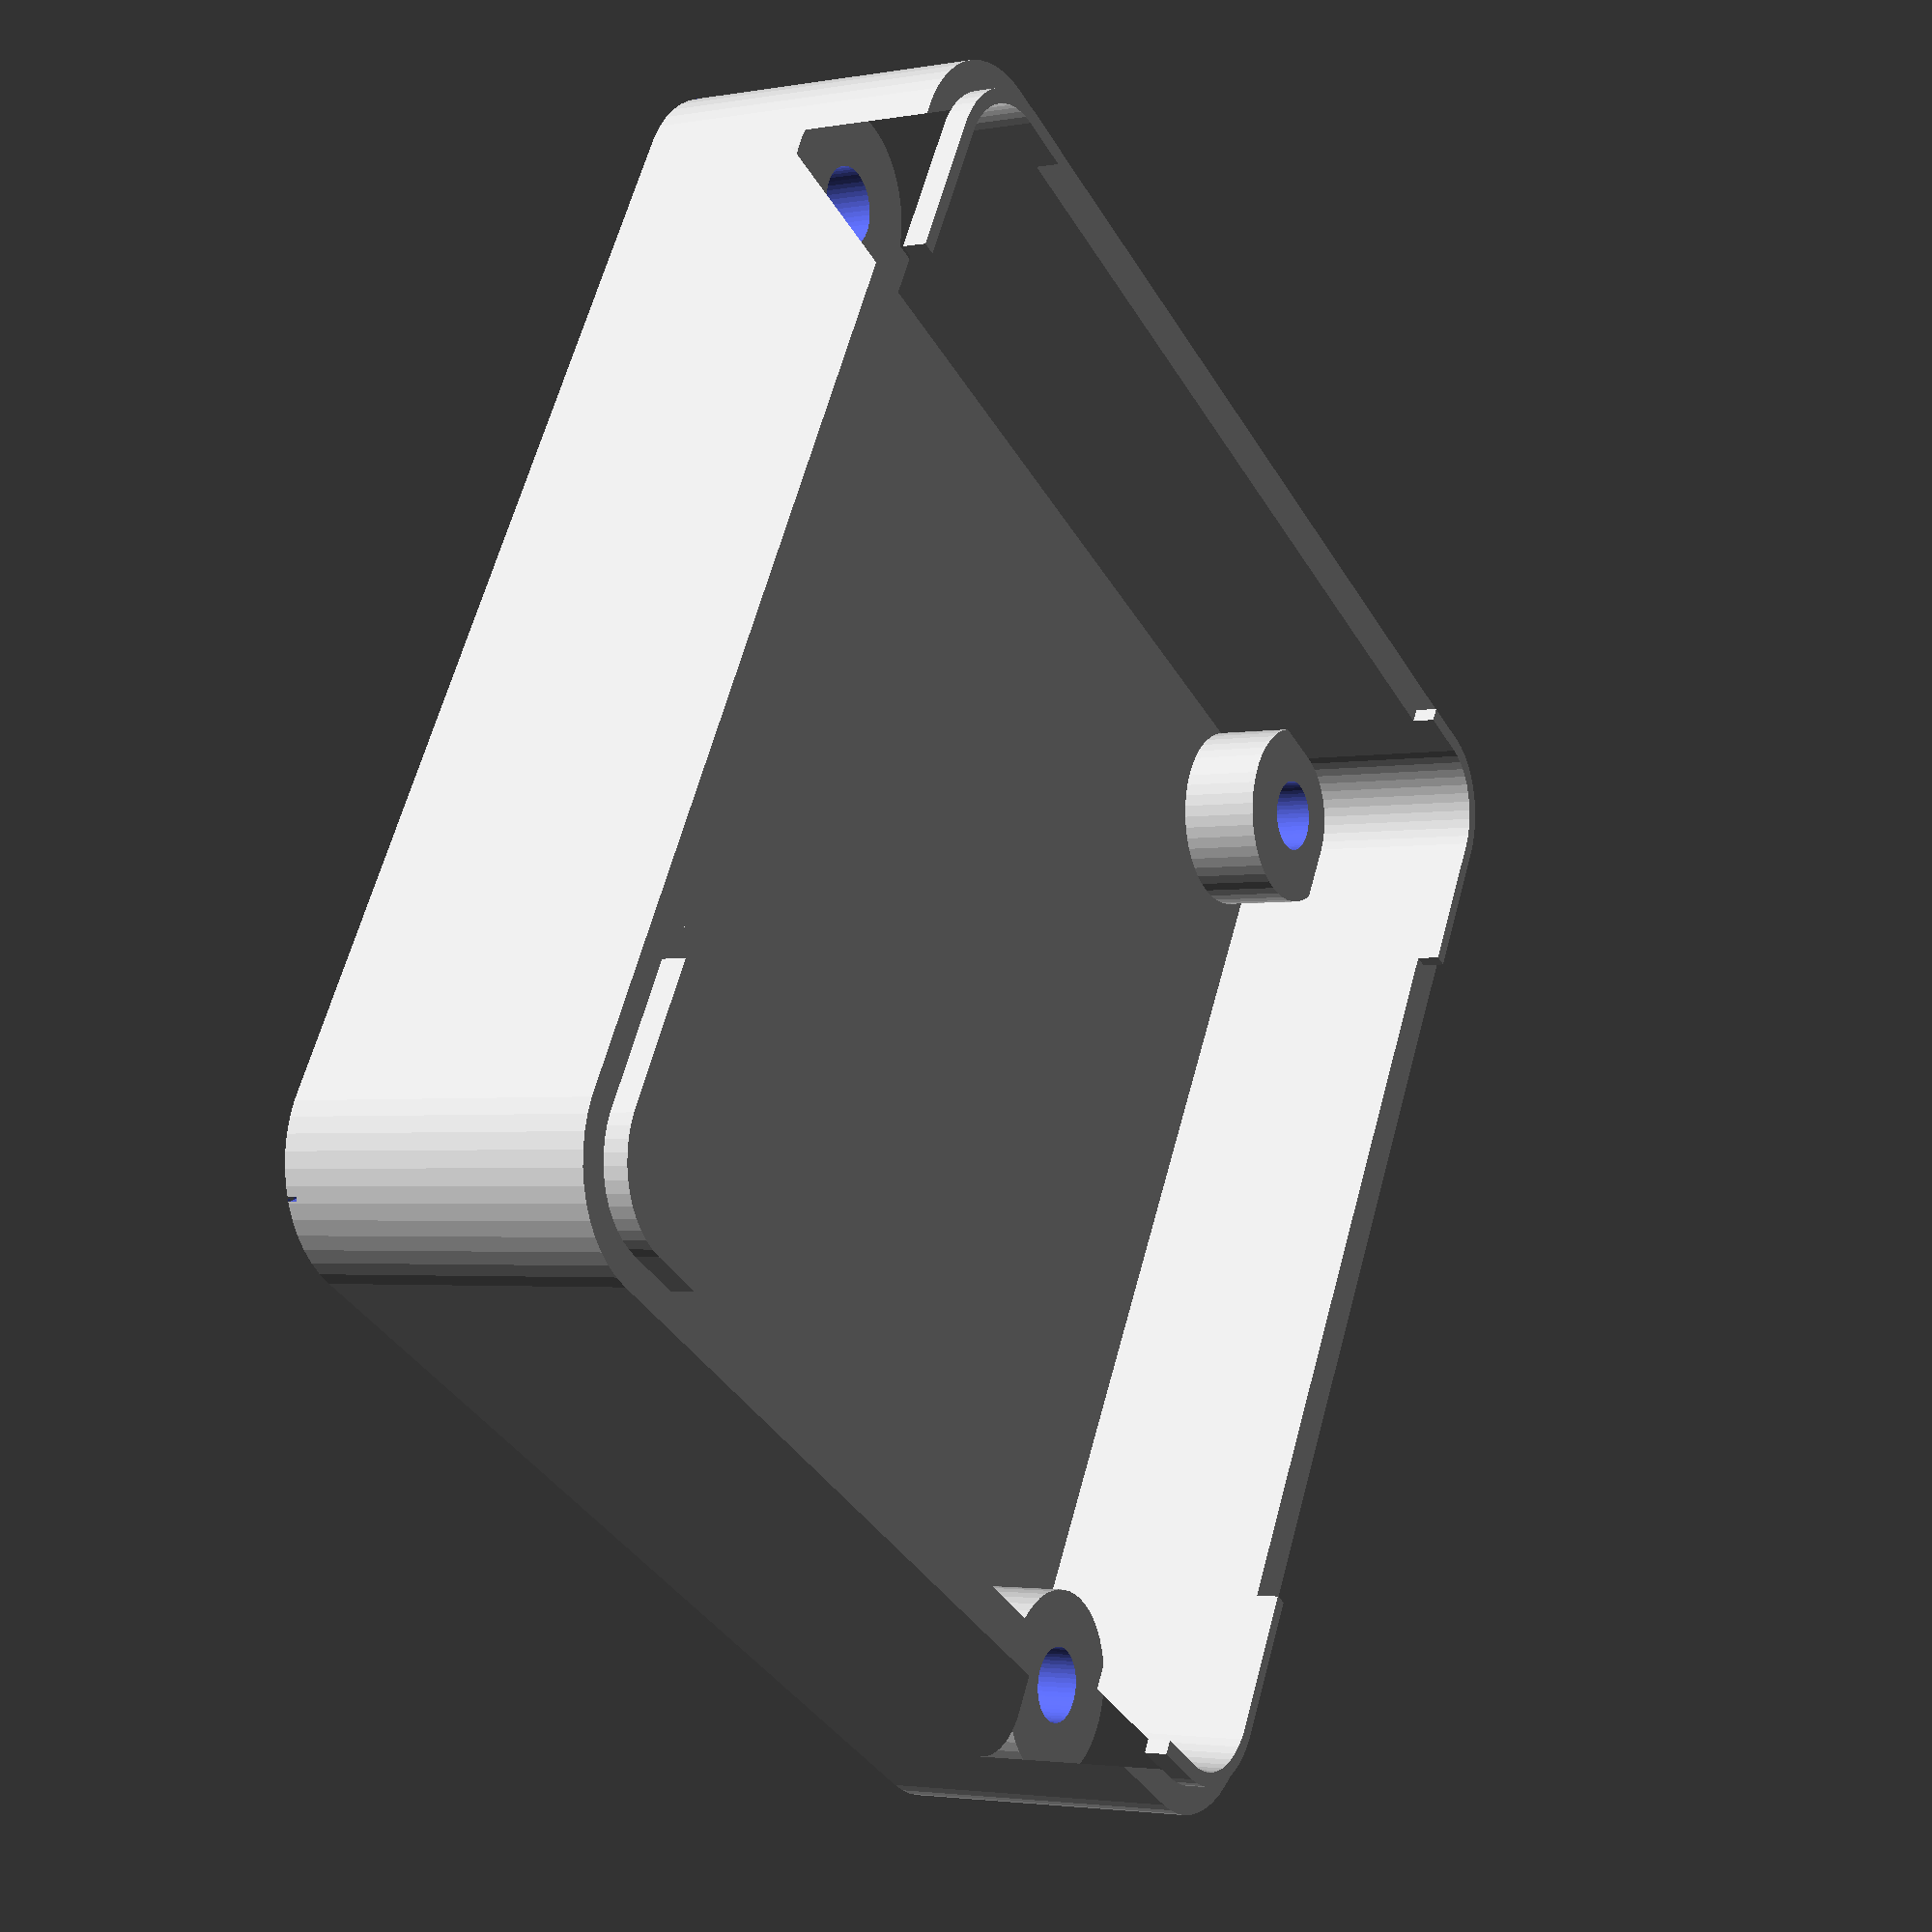
<openscad>

// -------------------------------------------------
// Configuration
// -------------------------------------------------

// thick of the base plate
base_height = 3;   

// screw base height (over the base plate)
screwbase_height = 3.5 ;

// wall_height need to set over screwbase_height
wall_height = 10; 

// height for the middle case
middle_height = 12.5;

// -------------------------------------------------
// Definition
// -------------------------------------------------
outer_size = 54.0;
outer_corner = 5.0;

wall_width = 1.8;  // default 1.7

tab_width = 0.6;   // default 0.7
tab_height = 1.0;

hole_height = 5.0;

inner_size = outer_size - 2 * wall_width;
inner_corner_diameter = outer_corner - wall_width;

// -------------------------------------------------
// Settings
// -------------------------------------------------

$fn = 50;

// -------------------------------------------------
// Modules
// -------------------------------------------------

// wall module (function)
module wall(outer, width, corner) {

    inner = outer - 2 * width;
    inner_corner = corner - width;

    difference() {

        minkowski() {
            square(outer - 2 * corner, true);
            circle(corner);
        }

        minkowski() {
            square(inner - 2 * inner_corner, true);
            circle(inner_corner);
        }
    }
}

// makeing wall with wall module
module walls() {
    wall(outer_size, wall_width, outer_corner);
}

// makeing tab with wall module
module tabs() {
    outer = outer_size + (tab_width - wall_width) * 2;
    corner = outer_corner + (tab_width - wall_width);
    difference() {
        wall(outer, tab_width, corner);
		
		// cut tabs with square
        square([32,outer_size], true);
        square([outer_size,39], true);
    }
}

// making outer screw hole 
module screw() {
    union(){
        //screw head space for M3, h=3.5
        cylinder(r=6.4/2, h=3.5);
        //screw core hole for M3, h=total height of body
        cylinder(r=3.2/2, h=base_height + wall_height);
        
        // very little bar sank into the base,
		// to connect between the outer path and  outline of hole (for FDM printers)
        translate([0,-0.1,0])
        cube ([10,0.2,0.4], center=false);        
    }
}

// multiply 4 screw holes
// rotate 45 and 135 degree for outline connection

module screw_unit(){
    union() {
        translate([22,22])
        rotate (45)
        screw();

        translate([22,-22]) 
        rotate (-45)
        screw();

        translate([-22,22])
        rotate (135)
        screw();

        translate([-22,-22]) 
        rotate (-135)
        screw();
    }
}

// overhang support for screw hole
// 6 small cones set into the screw box after build up body.
module scsupport() {
    union(){
        for ( i = [0:60:300]) 
        rotate(i)
        translate([2.2,0,0])
        cylinder(r1=0.7, r2=0.3, h=3.5);
    }
}

// multiply screw hole support
module scsupport_unit(){
    union() {
        translate([22,-22]) scsupport();
        translate([-22,-22]) scsupport();
        translate([-22,22]) scsupport();
        translate([22,22]) scsupport();
    }
}

// make screw base inside case. 
module scbase(){
    cylinder(r=4, h=screwbase_height + base_height);
}

// mlutiply screw base
module scbase_unit(){
    union() {
        translate([22,-22]) scbase();
        translate([-22,-22]) scbase();
        translate([-22,22]) scbase();
        translate([22,22]) scbase();
    }
}

// building base plate
module baseplate() {
    minkowski() {
        square(outer_size - 2 * outer_corner, true);
        circle(outer_corner);
    }
}

// inside screw pole for circuit plate
module hole() {
    translate([18,22]) {
        difference() {
            union() {
                circle(3.7/2);
                translate([-3.7/2,0]) square([3.7,5]);
            }
            circle(2.0/2);
        }
    }
}

// multiply screw pole with mirror
module holes() {
    hole();
    mirror([1,0,0]) hole();
    mirror([0,1,0]) {
        hole();
        mirror([1,0,0]) hole();
    }
}

// build up bottom case
module bottom_layer() {
    
    // diff (whole body) - (outer screw)
    difference() {

        // unite baseplate + wall + screw pole 
        // + tab + screw base
        union() {
            
            // render base plate
            linear_extrude(base_height) 
            baseplate();
    
            // render wall and screw pole over the base plate
            // (over base plate part)
            translate([0,0,base_height]) {
                    
                // render wall itself
                  linear_extrude(wall_height) walls();
                                
                // render screw pole
                //translate([0,0,wall_height-hole_height]) {
                //    linear_extrude(hole_height) holes();
                //}
                
                //render tabs
                translate([0,0,wall_height]) {
                    linear_extrude(tab_height) tabs();
                }
    
            }
            //render screw hole base
            translate([0,0,0]) {
                scbase_unit();
            }
        }


    // open outer screw hole
    screw_unit();
    }

}

// build up middle layer case
module middle_layer() {

    // diff (middle layer case) - (lower tabs for connect)
    difference() {
        
        // build up middle layer case
        union() {
            
            // wall
            linear_extrude(middle_height)
            walls();
            
            // inside screw pole
            translate([0,0,middle_height-hole_height]) {
                linear_extrude(hole_height) holes();
            }
            
            // upper tabs
            translate([0,0,middle_height]) {
                linear_extrude(tab_height) 
                tabs();
            }
        }
        
        // making groove for connection
        linear_extrude(tab_height) 
        tabs();
    }
}

// -------------------------------------------------
// Build up
// -------------------------------------------------

bottom_layer();

// support for FDM printers
scsupport_unit();


// translate ([0,100,0])
// middle_layer();

</openscad>
<views>
elev=182.7 azim=119.7 roll=238.7 proj=p view=solid
</views>
